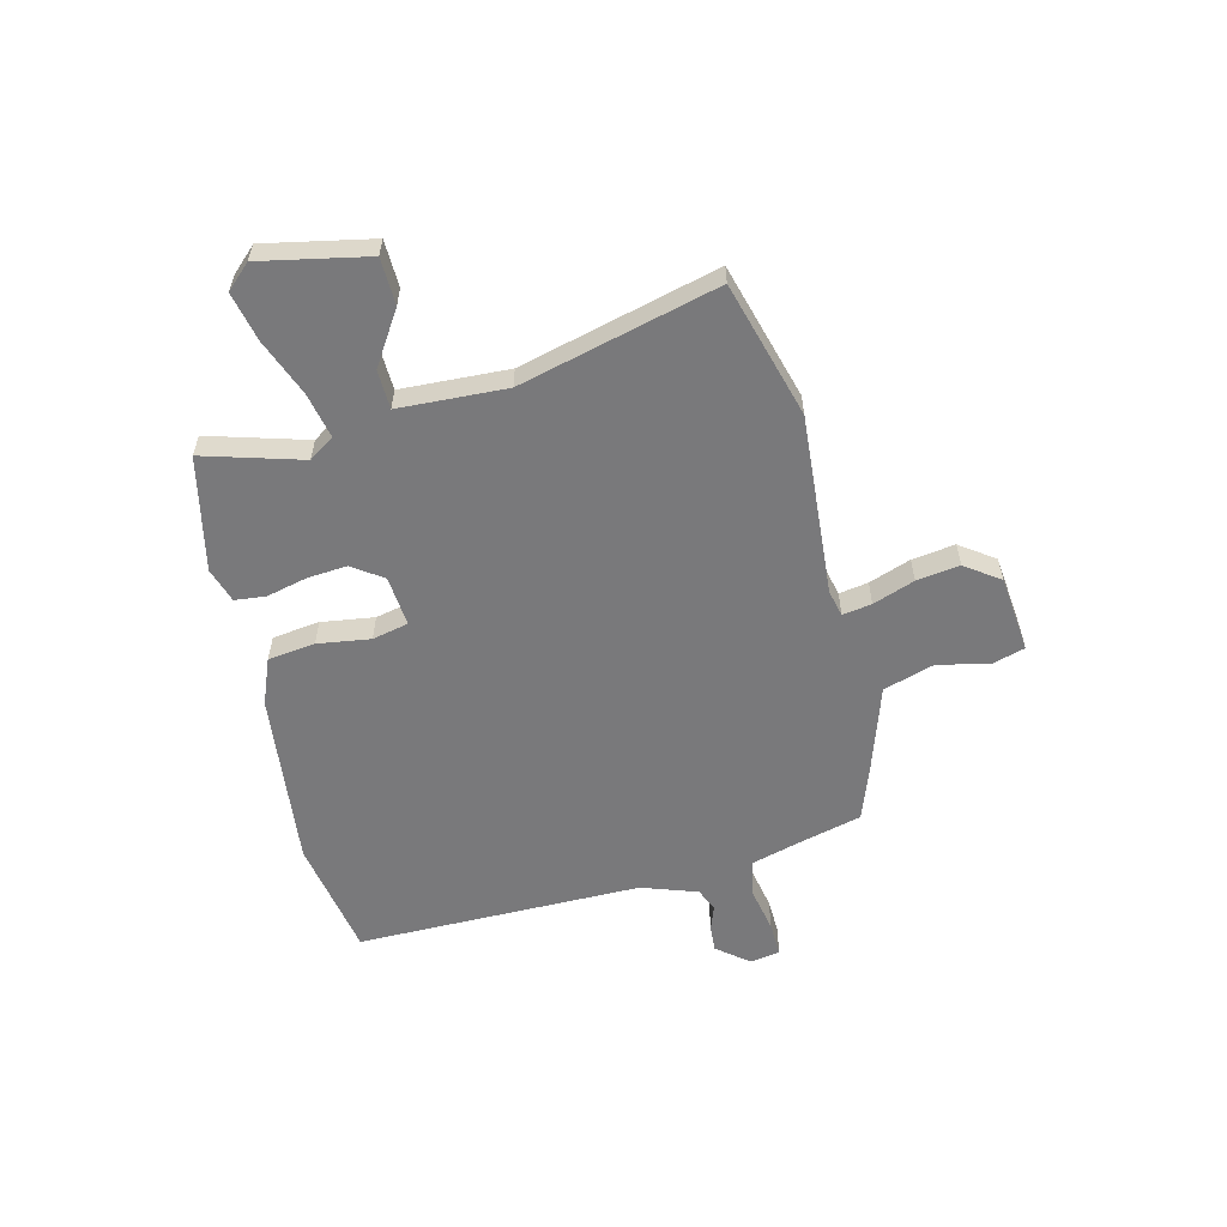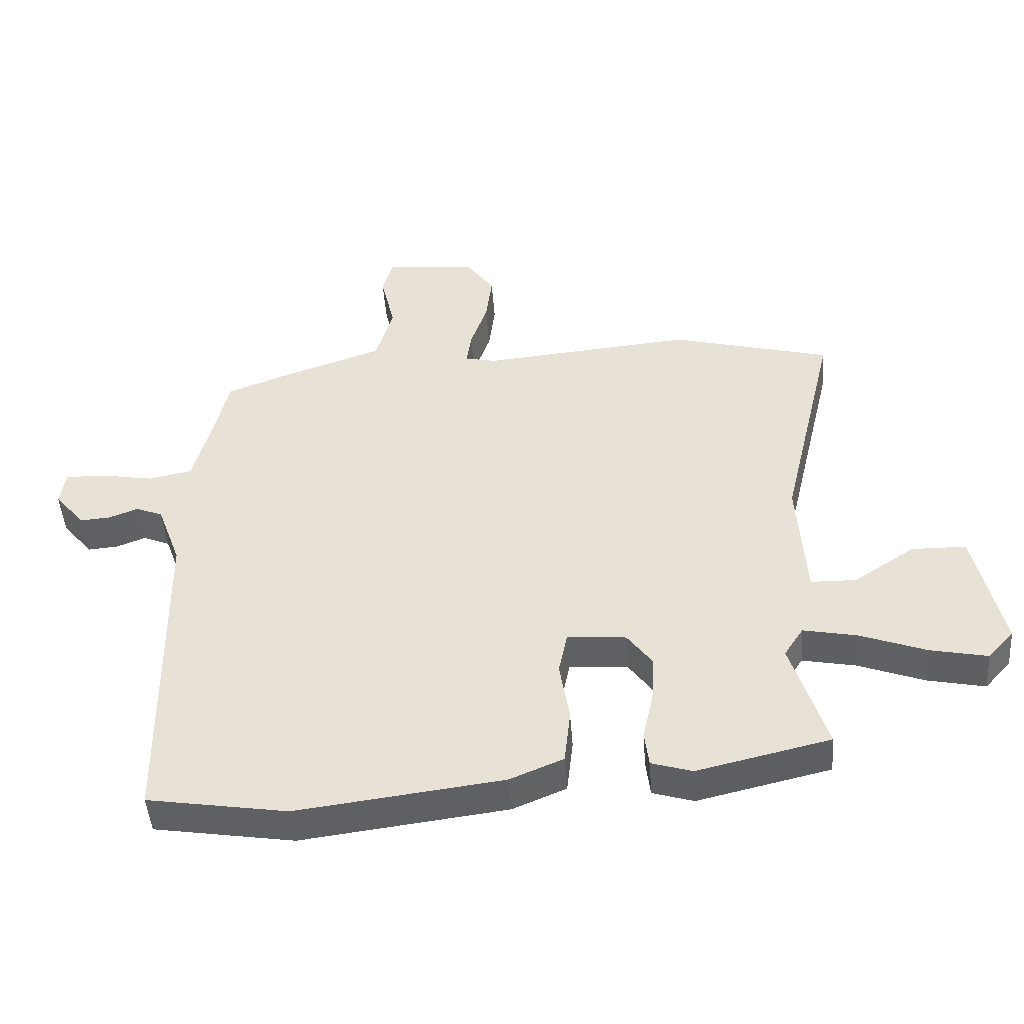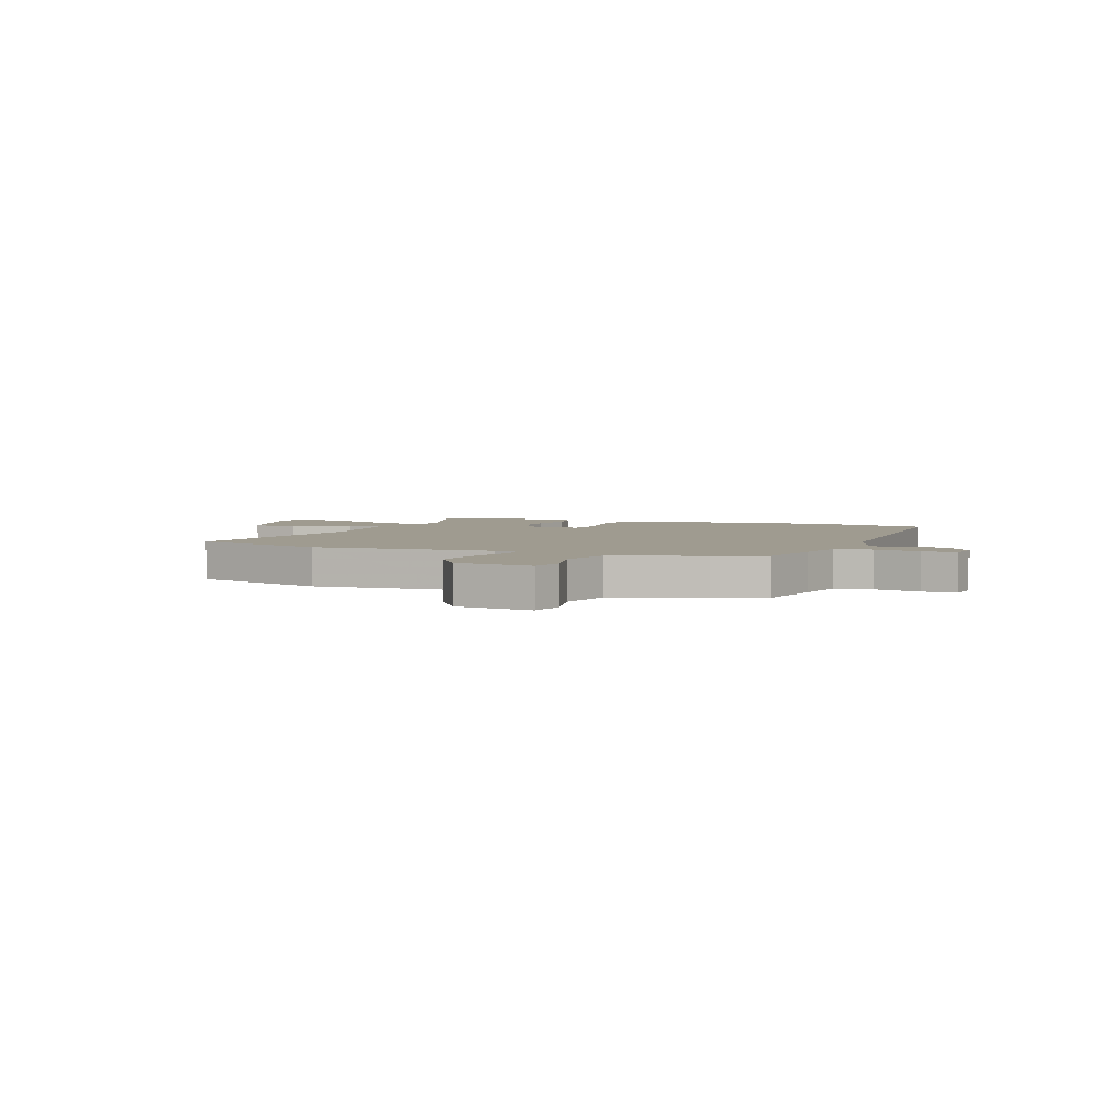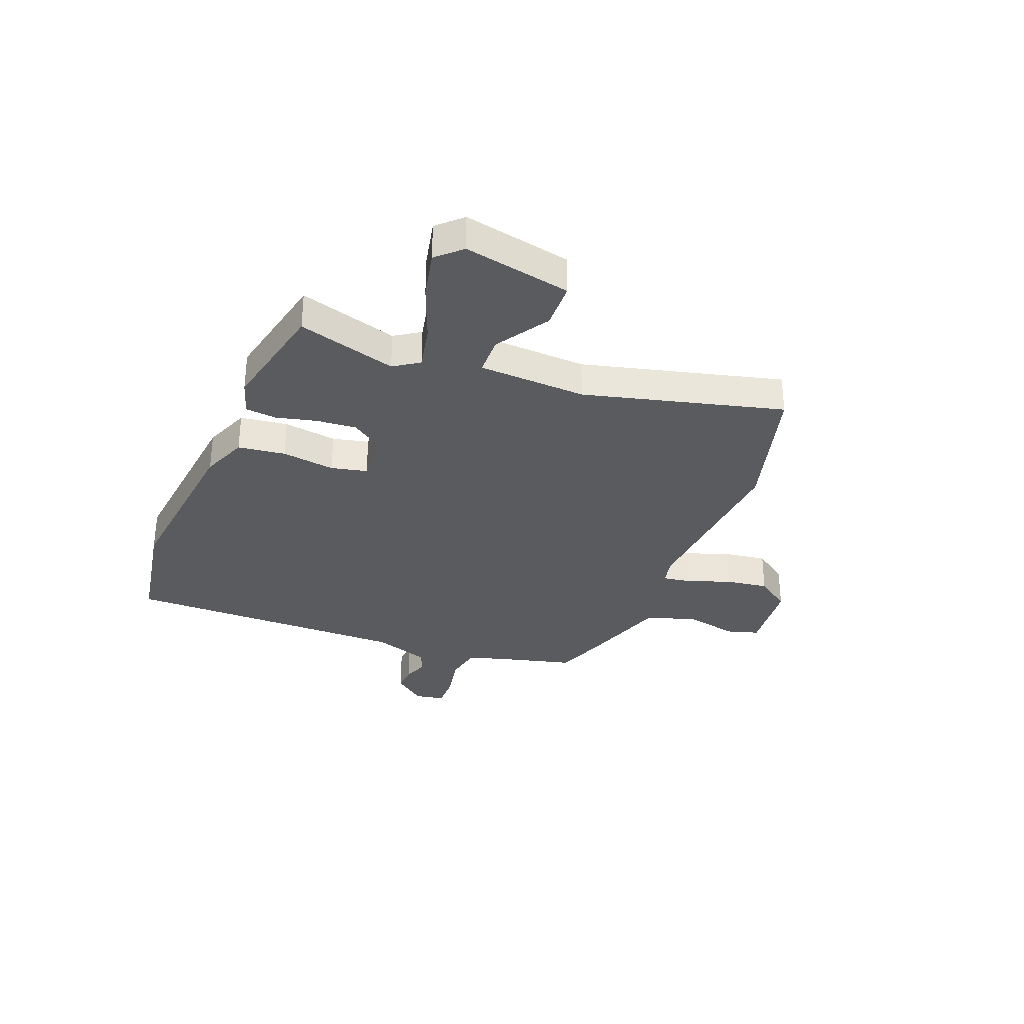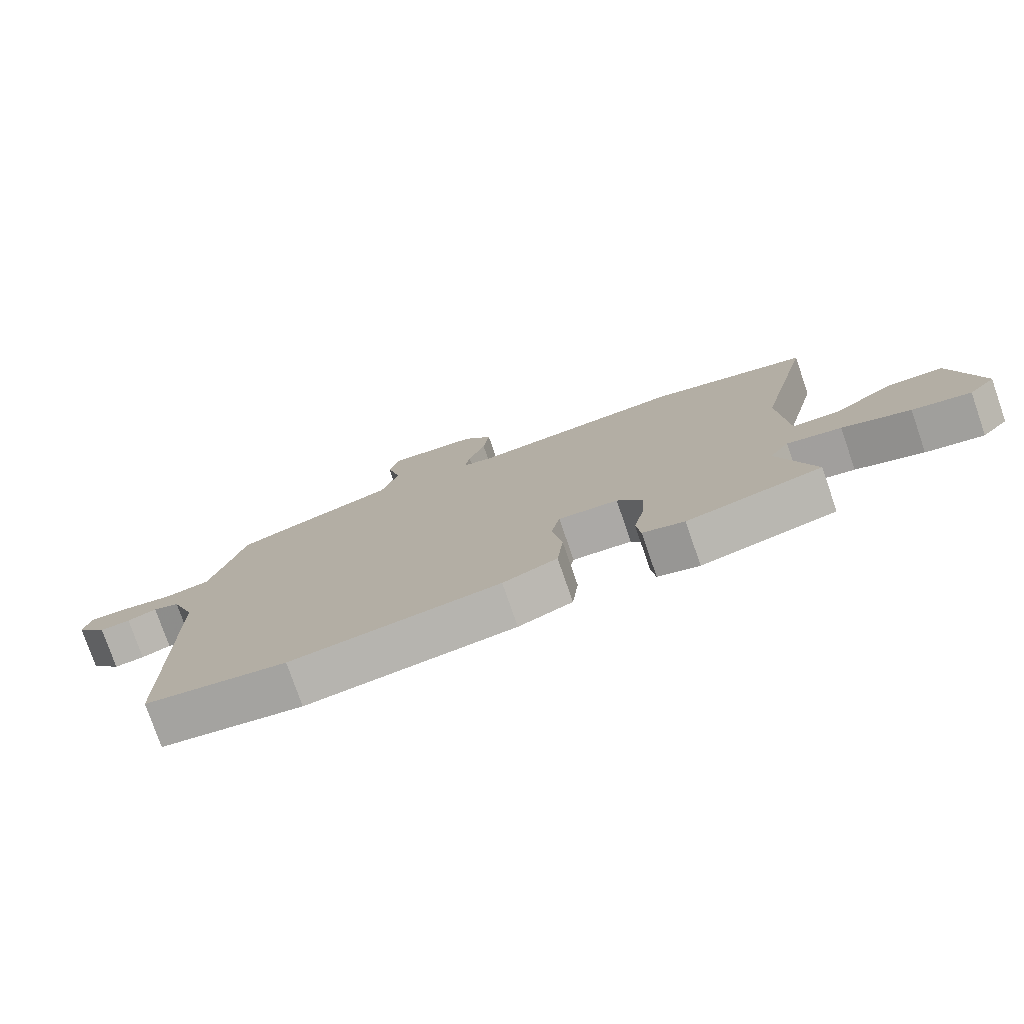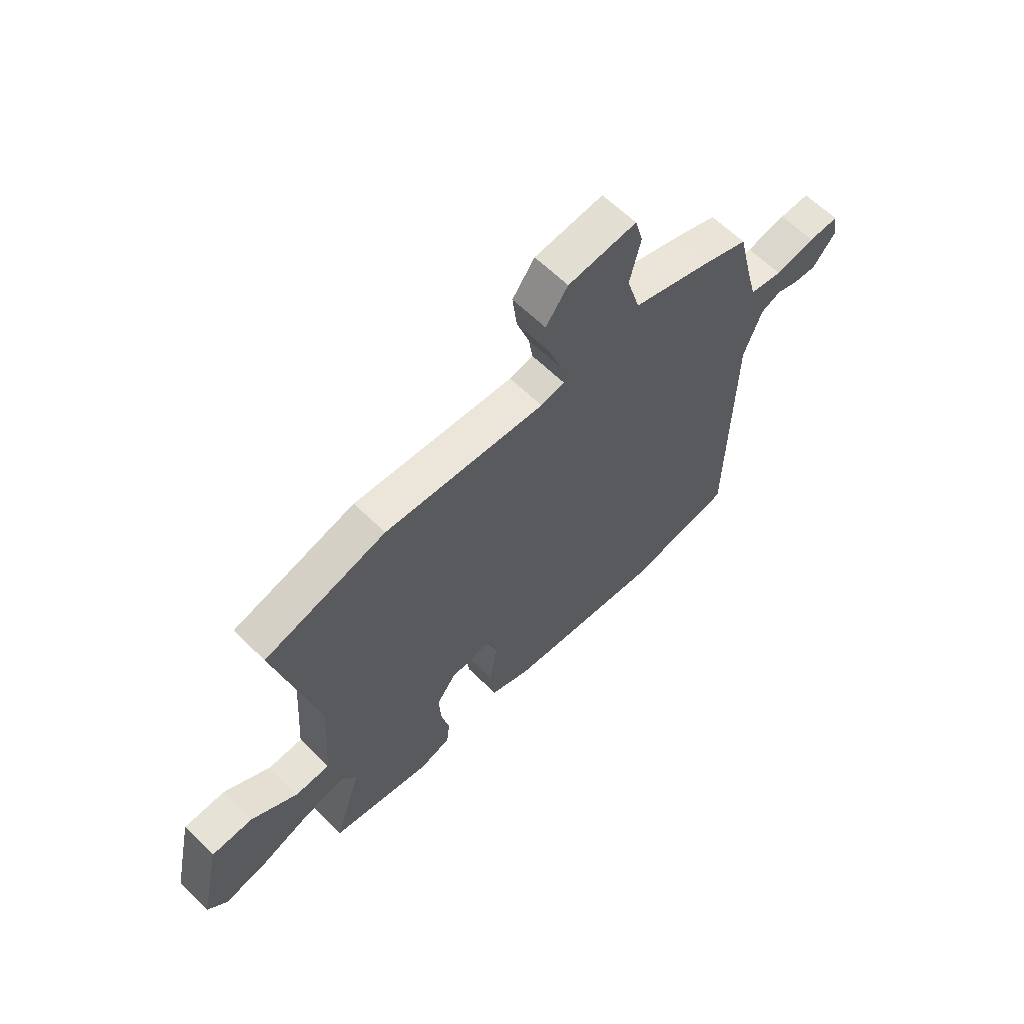
<metadata>
{"format":"obj","ext":"obj","renderer":"f3d","projection":"perspective","resolution":1024,"background":"white","views":[{"elev":-57.9,"azim":-75.2,"up":"+Y"},{"elev":-47.0,"azim":-175.8,"up":"+Z"},{"elev":4.0,"azim":21.5,"up":"+Y"},{"elev":-32.5,"azim":-110.6,"up":"+Y"},{"elev":-77.7,"azim":-160.9,"up":"+Z"},{"elev":62.5,"azim":-45.2,"up":"+Z"}]}
</metadata>
<code>
v -0.517 0.07 -0.44
v -0.46 0.07 -0.256
v -0.491 0.07 -0.208
v -0.577 0.07 -0.225
v -0.684 0.07 -0.265
v -0.776 0.07 -0.284
v -0.818 0.07 -0.238
v -0.774 0.07 -0.037
v -0.686 0.07 -0.036
v -0.588 0.07 -0.101
v -0.515 0.07 -0.1
v -0.502 0.07 0.102
v -0.591 0.07 0.476
v -0.334 0.07 0.544
v 0.006 0.07 0.513
v 0.056 0.07 0.524
v 0.048 0.07 0.579
v 0.021 0.07 0.658
v 0.011 0.07 0.739
v 0.058 0.07 0.803
v 0.203 0.07 0.816
v 0.22 0.07 0.755
v 0.197 0.07 0.658
v 0.225 0.07 0.562
v 0.393 0.07 0.504
v 0.487 0.07 0.468
v 0.517 0.07 0.342
v 0.54 0.07 0.255
v 0.61 0.07 0.241
v 0.695 0.07 0.256
v 0.759 0.07 0.257
v 0.768 0.07 0.201
v 0.719 0.07 0.142
v 0.67 0.07 0.146
v 0.623 0.07 0.164
v 0.58 0.07 0.146
v 0.542 0.07 0.042
v 0.534 0.07 -0.495
v 0.309 0.07 -0.531
v -0.022 0.07 -0.489
v -0.108 0.07 -0.453
v -0.118 0.07 -0.364
v -0.102 0.07 -0.265
v -0.116 0.07 -0.197
v -0.211 0.07 -0.204
v -0.252 0.07 -0.26
v -0.247 0.07 -0.335
v -0.23 0.07 -0.412
v -0.237 0.07 -0.47
v -0.303 0.07 -0.49
v -0.517 0 -0.44
v -0.46 0 -0.256
v -0.491 0 -0.208
v -0.577 0 -0.225
v -0.684 0 -0.265
v -0.776 0 -0.284
v -0.818 0 -0.238
v -0.774 0 -0.037
v -0.686 0 -0.036
v -0.588 0 -0.101
v -0.515 0 -0.1
v -0.502 0 0.102
v -0.591 0 0.476
v -0.334 0 0.544
v 0.006 0 0.513
v 0.056 0 0.524
v 0.048 0 0.579
v 0.021 0 0.658
v 0.011 0 0.739
v 0.058 0 0.803
v 0.203 0 0.816
v 0.22 0 0.755
v 0.197 0 0.658
v 0.225 0 0.562
v 0.393 0 0.504
v 0.487 0 0.468
v 0.517 0 0.342
v 0.54 0 0.255
v 0.61 0 0.241
v 0.695 0 0.256
v 0.759 0 0.257
v 0.768 0 0.201
v 0.719 0 0.142
v 0.67 0 0.146
v 0.623 0 0.164
v 0.58 0 0.146
v 0.542 0 0.042
v 0.534 0 -0.495
v 0.309 0 -0.531
v -0.022 0 -0.489
v -0.108 0 -0.453
v -0.118 0 -0.364
v -0.102 0 -0.265
v -0.116 0 -0.197
v -0.211 0 -0.204
v -0.252 0 -0.26
v -0.247 0 -0.335
v -0.23 0 -0.412
v -0.237 0 -0.47
v -0.303 0 -0.49
f 47 48 49 50
f 46 47 50 1
f 45 46 1 2
f 40 41 42 43
f 40 43 44
f 37 38 39 40
f 36 37 40 44
f 32 33 34 35
f 30 31 32 35
f 29 30 35 36
f 28 29 36 44
f 24 25 26 27
f 24 27 28 44
f 20 21 22 23
f 17 18 19 20
f 16 17 20 23
f 12 13 14 15
f 11 12 15 16
f 7 8 9 10
f 7 10 11
f 4 5 6 7
f 3 4 7 11
f 45 2 3 11
f 23 24 44 45
f 11 16 23 45
f 100 99 98 97
f 51 100 97 96
f 52 51 96 95
f 93 92 91 90
f 94 93 90
f 90 89 88 87
f 94 90 87 86
f 85 84 83 82
f 85 82 81 80
f 86 85 80 79
f 94 86 79 78
f 77 76 75 74
f 94 78 77 74
f 73 72 71 70
f 70 69 68 67
f 73 70 67 66
f 65 64 63 62
f 66 65 62 61
f 60 59 58 57
f 61 60 57
f 57 56 55 54
f 61 57 54 53
f 61 53 52 95
f 95 94 74 73
f 95 73 66 61
f 1 51 52 2
f 2 52 53 3
f 3 53 54 4
f 4 54 55 5
f 5 55 56 6
f 6 56 57 7
f 7 57 58 8
f 8 58 59 9
f 9 59 60 10
f 10 60 61 11
f 11 61 62 12
f 12 62 63 13
f 13 63 64 14
f 14 64 65 15
f 15 65 66 16
f 16 66 67 17
f 17 67 68 18
f 18 68 69 19
f 19 69 70 20
f 20 70 71 21
f 21 71 72 22
f 22 72 73 23
f 23 73 74 24
f 24 74 75 25
f 25 75 76 26
f 26 76 77 27
f 27 77 78 28
f 28 78 79 29
f 29 79 80 30
f 30 80 81 31
f 31 81 82 32
f 32 82 83 33
f 33 83 84 34
f 34 84 85 35
f 35 85 86 36
f 36 86 87 37
f 37 87 88 38
f 38 88 89 39
f 39 89 90 40
f 40 90 91 41
f 41 91 92 42
f 42 92 93 43
f 43 93 94 44
f 44 94 95 45
f 45 95 96 46
f 46 96 97 47
f 47 97 98 48
f 48 98 99 49
f 49 99 100 50
f 50 100 51 1

</code>
